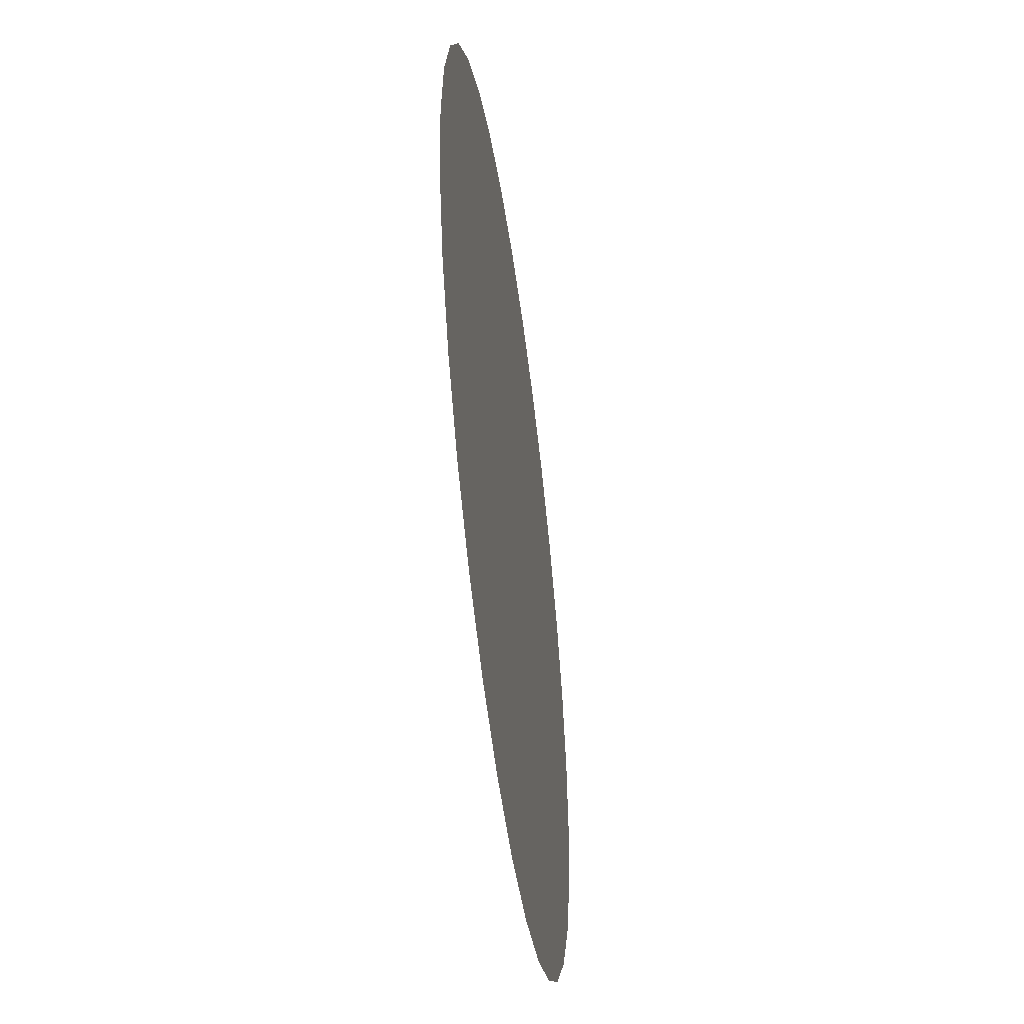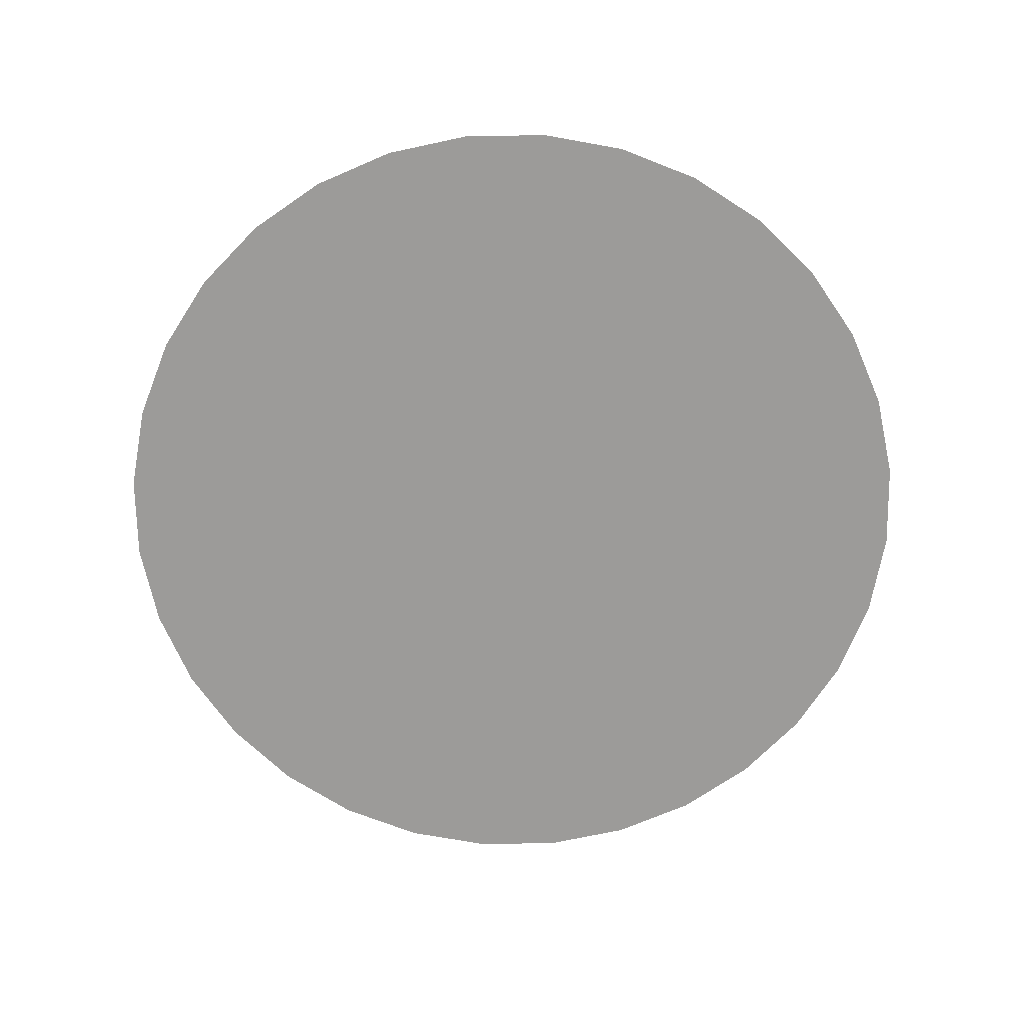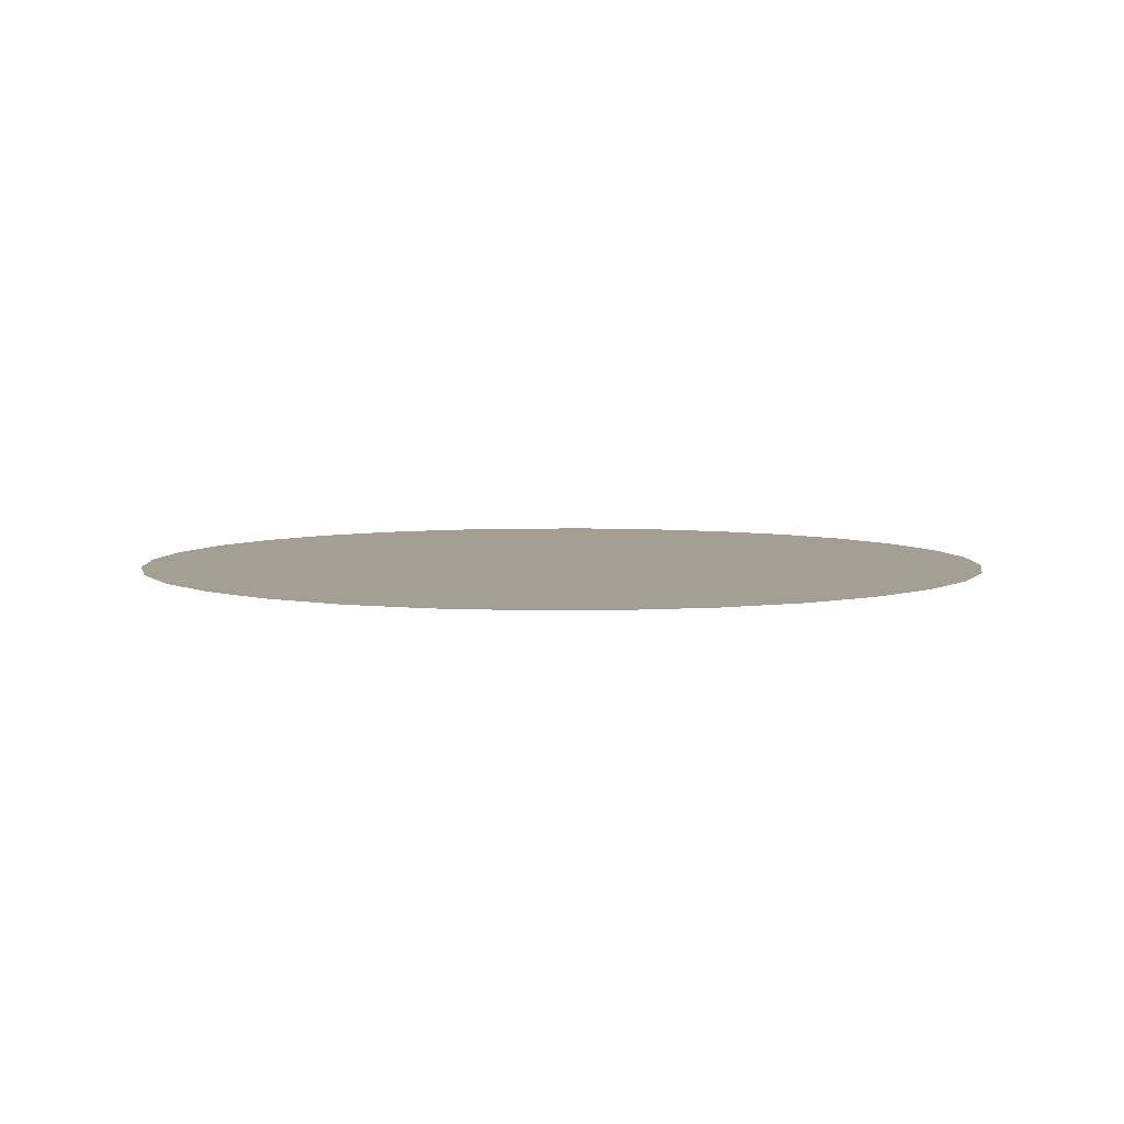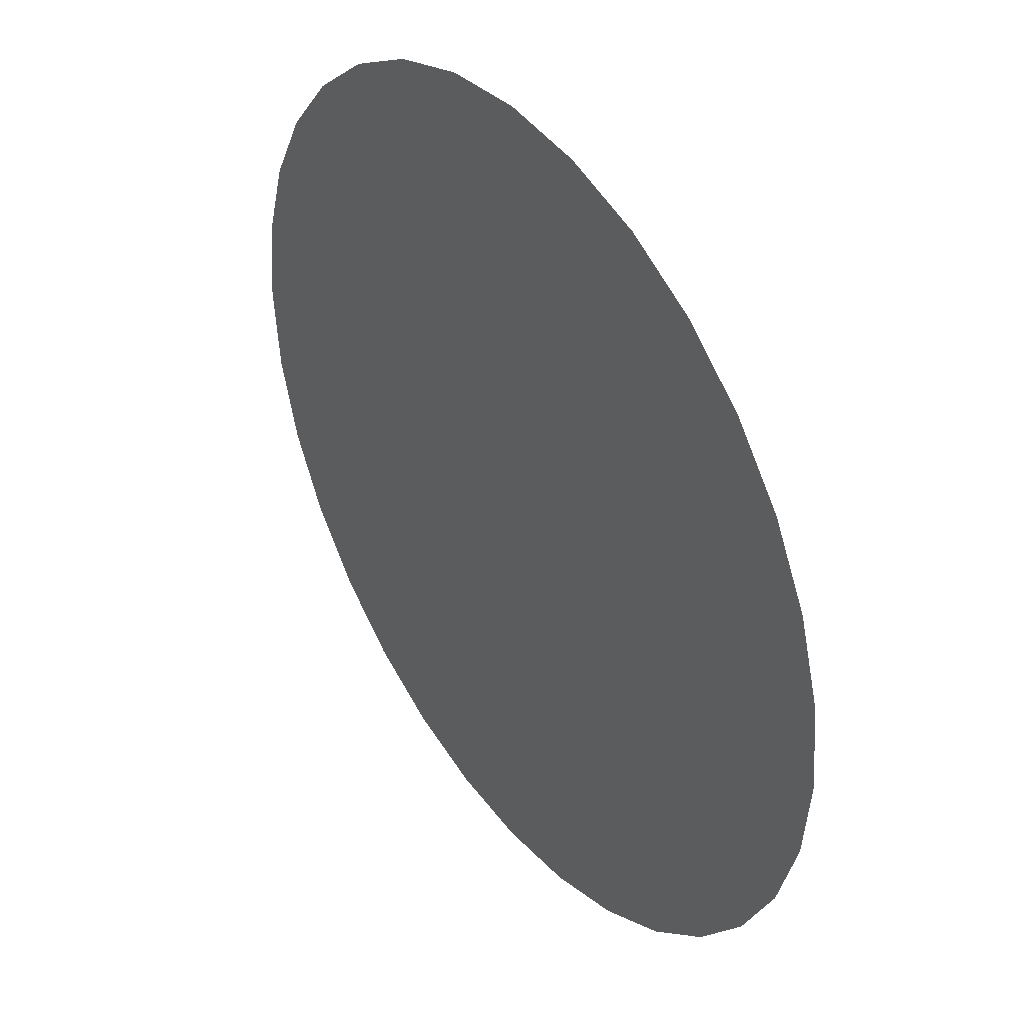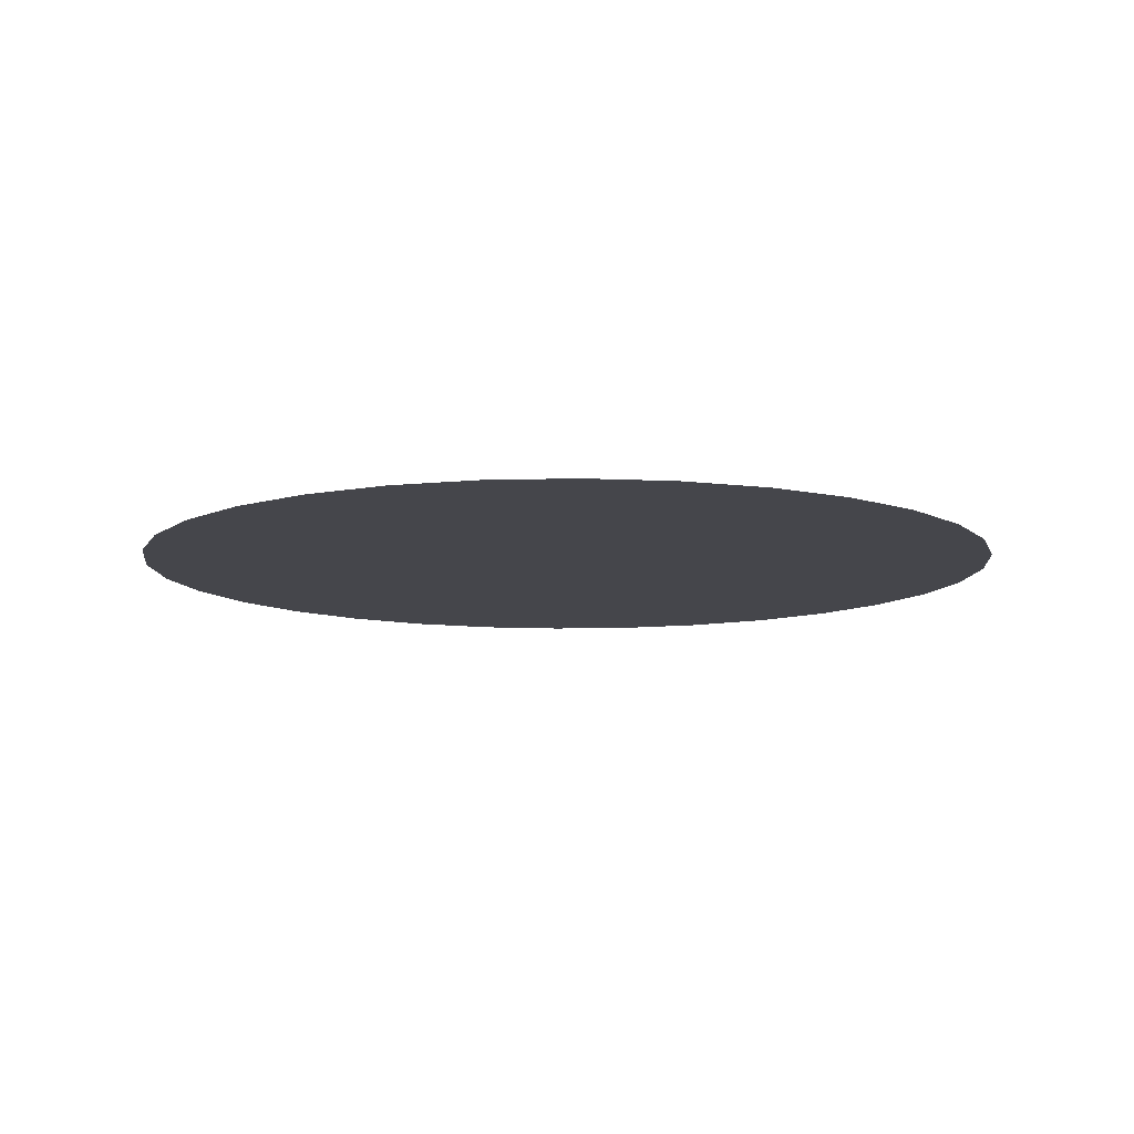
<metadata>
{"format":"obj","ext":"obj","renderer":"f3d","projection":"perspective","resolution":1024,"background":"white","views":[{"elev":-50.4,"azim":-82.2,"up":"+Z"},{"elev":-69.7,"azim":175.3,"up":"+Y"},{"elev":5.5,"azim":-97.1,"up":"+Y"},{"elev":39.7,"azim":-125.0,"up":"+Z"},{"elev":-10.0,"azim":-114.1,"up":"+Y"}]}
</metadata>
<code>
o Circle
v 0 0 0
v 8e-06 0 -131.2
v -25.59 0 -128.7
v -50.2 0 -121.2
v -72.88 0 -109.1
v -92.76 0 -92.76
v -109.1 0 -72.88
v -121.2 0 -50.2
v -128.7 0 -25.59
v -131.2 0 -7e-06
v -128.7 0 25.59
v -121.2 0 50.2
v -109.1 0 72.88
v -92.76 0 92.76
v -72.88 0 109.1
v -50.2 0 121.2
v -25.59 0 128.7
v 4.4e-05 0 131.2
v 25.59 0 128.7
v 50.2 0 121.2
v 72.88 0 109.1
v 92.76 0 92.76
v 109.1 0 72.88
v 121.2 0 50.2
v 128.7 0 25.59
v 131.2 0 -0.00013
v 128.7 0 -25.59
v 121.2 0 -50.2
v 109.1 0 -72.88
v 92.76 0 -92.76
v 72.88 0 -109.1
v 50.2 0 -121.2
v 25.59 0 -128.7
v -28.7 0 -69.29
v -29.26 0 -147.1
v 0 0 -150
v -57.4 0 -138.6
v -83.34 0 -124.7
v -106.1 0 -106.1
v -124.7 0 -83.34
v -138.6 0 -57.4
v -147.1 0 -29.26
v -150 0 -1.1e-05
v -147.1 0 29.26
v -138.6 0 57.4
v -124.7 0 83.34
v -106.1 0 106.1
v -83.34 0 124.7
v -57.4 0 138.6
v -29.26 0 147.1
v 4.9e-05 0 150
v 29.26 0 147.1
v 57.4 0 138.6
v 83.34 0 124.7
v 106.1 0 106.1
v 124.7 0 83.34
v 138.6 0 57.4
v 147.1 0 29.26
v 150 0 -0.000145
v 147.1 0 -29.26
v 138.6 0 -57.4
v 124.7 0 -83.34
v 106.1 0 -106.1
v 83.34 0 -124.7
v 57.4 0 -138.6
v 29.26 0 -147.1
v -1.468 0 -7.382
v 0.000114 0 -7.526
v -2.88 0 -6.953
v -4.181 0 -6.258
v -5.322 0 -5.322
v -6.258 0 -4.181
v -6.953 0 -2.88
v -7.382 0 -1.468
v -7.526 0 3.6e-05
v -7.382 0 1.468
v -6.953 0 2.88
v -6.258 0 4.181
v -5.322 0 5.322
v -4.181 0 6.258
v -2.88 0 6.953
v -1.468 0 7.382
v -1.6e-05 0 7.526
v 1.468 0 7.382
v 2.88 0 6.953
v 4.181 0 6.258
v 5.322 0 5.322
v 6.258 0 4.181
v 6.953 0 2.88
v 7.382 0 1.468
v 7.526 0 4.7e-05
v 7.382 0 -1.468
v 6.953 0 -2.88
v 6.258 0 -4.181
v 5.322 0 -5.322
v 4.181 0 -6.258
v 2.88 0 -6.953
v 1.468 0 -7.382
v -21.92 0 -110.2
v 1.6e-05 0 -112.4
v -43 0 -103.8
v -62.42 0 -93.42
v -79.45 0 -79.44
v -93.42 0 -62.42
v -103.8 0 -43
v -110.2 0 -21.92
v -112.4 0 -1e-06
v -110.2 0 21.92
v -103.8 0 43
v -93.42 0 62.42
v -79.45 0 79.44
v -62.42 0 93.42
v -43 0 103.8
v -21.92 0 110.2
v 3.8e-05 0 112.4
v 21.92 0 110.2
v 43 0 103.8
v 62.42 0 93.42
v 79.45 0 79.44
v 93.42 0 62.42
v 103.8 0 43
v 110.2 0 21.92
v 112.4 0 -0.000113
v 110.2 0 -21.92
v 103.8 0 -43
v 93.42 0 -62.42
v 79.44 0 -79.45
v 62.42 0 -93.42
v 43 0 -103.8
v 21.92 0 -110.2
v -18.25 0 -91.73
v 2.7e-05 0 -93.53
v -35.79 0 -86.41
v -51.96 0 -77.77
v -66.13 0 -66.13
v -77.77 0 -51.96
v -86.41 0 -35.79
v -91.73 0 -18.25
v -93.53 0 5e-06
v -91.73 0 18.25
v -86.41 0 35.79
v -77.77 0 51.96
v -66.13 0 66.13
v -51.96 0 77.77
v -35.79 0 86.41
v -18.25 0 91.73
v 3.1e-05 0 93.53
v 18.25 0 91.73
v 35.79 0 86.41
v 51.96 0 77.77
v 66.13 0 66.13
v 77.77 0 51.96
v 86.41 0 35.79
v 91.73 0 18.25
v 93.53 0 -9.3e-05
v 91.73 0 -18.25
v 86.41 0 -35.79
v 77.77 0 -51.96
v 66.13 0 -66.13
v 51.96 0 -77.77
v 35.79 0 -86.41
v 18.25 0 -91.73
v -14.57 0 -73.27
v 4e-05 0 -74.7
v -28.59 0 -69.02
v -41.5 0 -62.11
v -52.82 0 -52.82
v -62.11 0 -41.5
v -69.02 0 -28.59
v -73.27 0 -14.57
v -74.7 0 1.2e-05
v -73.27 0 14.57
v -69.02 0 28.59
v -62.11 0 41.5
v -52.82 0 52.82
v -41.5 0 62.11
v -28.59 0 69.02
v -14.57 0 73.27
v 2.3e-05 0 74.7
v 14.57 0 73.27
v 28.59 0 69.02
v 41.5 0 62.11
v 52.82 0 52.82
v 62.11 0 41.5
v 69.02 0 28.59
v 73.27 0 14.57
v 74.7 0 -6.8e-05
v 73.27 0 -14.57
v 69.02 0 -28.59
v 62.11 0 -41.5
v 52.82 0 -52.82
v 41.5 0 -62.11
v 28.59 0 -69.02
v 14.57 0 -73.27
v -10.9 0 -54.81
v 5.5e-05 0 -55.88
v -21.38 0 -51.63
v -31.05 0 -46.46
v -39.51 0 -39.51
v -46.46 0 -31.05
v -51.63 0 -21.38
v -54.81 0 -10.9
v -55.88 0 2e-05
v -54.81 0 10.9
v -51.63 0 21.38
v -46.46 0 31.05
v -39.51 0 39.51
v -31.05 0 46.46
v -21.38 0 51.63
v -10.9 0 54.81
v 1.2e-05 0 55.88
v 10.9 0 54.81
v 21.38 0 51.63
v 31.05 0 46.46
v 39.51 0 39.51
v 46.46 0 31.05
v 51.63 0 21.38
v 54.81 0 10.9
v 55.88 0 -4.4e-05
v 54.81 0 -10.9
v 51.63 0 -21.38
v 46.46 0 -31.05
v 39.51 0 -39.51
v 31.05 0 -46.46
v 21.38 0 -51.63
v 10.9 0 -54.81
v -7.229 0 -36.34
v 7.5e-05 0 -37.06
v -14.18 0 -34.24
v -20.59 0 -30.81
v -26.2 0 -26.2
v -30.81 0 -20.59
v -34.24 0 -14.18
v -36.34 0 -7.229
v -37.06 0 2.7e-05
v -36.34 0 7.229
v -34.24 0 14.18
v -30.81 0 20.59
v -26.2 0 26.2
v -20.59 0 30.81
v -14.18 0 34.24
v -7.229 0 36.34
v 2e-06 0 37.06
v 7.229 0 36.34
v 14.18 0 34.24
v 20.59 0 30.81
v 26.2 0 26.2
v 30.81 0 20.59
v 34.24 0 14.18
v 36.34 0 7.229
v 37.06 0 -1.5e-05
v 36.34 0 -7.229
v 34.24 0 -14.18
v 30.81 0 -20.59
v 26.2 0 -26.2
v 20.59 0 -30.81
v 14.18 0 -34.24
v 7.229 0 -36.34
v -3.557 0 -17.88
v 9.7e-05 0 -18.23
v -6.977 0 -16.84
v -10.13 0 -15.16
v -12.89 0 -12.89
v -15.16 0 -10.13
v -16.84 0 -6.977
v -17.88 0 -3.557
v -18.23 0 3.3e-05
v -17.88 0 3.557
v -16.84 0 6.977
v -15.16 0 10.13
v -12.89 0 12.89
v -10.13 0 15.16
v -6.977 0 16.84
v -3.557 0 17.88
v -8e-06 0 18.23
v 3.557 0 17.88
v 6.977 0 16.84
v 10.13 0 15.16
v 12.89 0 12.89
v 15.16 0 10.13
v 16.84 0 6.977
v 17.88 0 3.557
v 18.23 0 2.2e-05
v 17.88 0 -3.557
v 16.84 0 -6.977
v 15.16 0 -10.13
v 12.89 0 -12.89
v 10.13 0 -15.16
v 6.977 0 -16.84
v 3.557 0 -17.88
g Circle_Circle_Dirt
f 1 68 67
f 1 67 69
f 1 70 71
f 1 71 72
f 1 72 73
f 1 74 75
f 1 75 76
f 1 76 77
f 1 78 79
f 1 79 80
f 1 80 81
f 1 82 83
f 1 83 84
f 1 84 85
f 1 86 87
f 1 87 88
f 1 88 89
f 1 90 91
f 1 91 92
f 1 92 93
f 1 94 95
f 1 95 96
f 1 96 97
f 1 98 68
f 4 37 38
f 5 38 39
f 7 40 41
f 8 41 42
f 10 9 42
f 10 43 44
f 11 44 45
f 12 45 46
f 23 22 55
f 24 23 56
f 24 57 58
f 25 58 59
f 26 59 60
f 103 102 5
f 105 8 9
f 106 9 10
f 108 107 10
f 108 11 12
f 109 12 13
f 120 119 22
f 120 23 24
f 123 122 25
f 123 26 27
f 137 105 106
f 150 118 119
f 152 151 119
f 152 120 121
f 159 127 128
f 165 163 131
f 165 133 134
f 181 149 150
f 182 150 151
f 191 159 160
f 192 160 161
f 196 164 163
f 197 195 163
f 197 165 166
f 198 166 167
f 199 167 168
f 209 177 178
f 211 210 178
f 211 179 180
f 213 212 180
f 224 192 193
f 225 193 194
f 226 194 164
f 228 196 195
f 229 227 195
f 230 229 197
f 230 198 199
f 232 231 199
f 241 209 210
f 243 242 210
f 258 226 196
f 260 228 227
f 259 227 229
f 262 261 229
f 262 230 231
f 264 263 231
f 269 237 238
f 270 238 239
f 272 271 239
f 273 272 240
f 273 241 242
f 275 274 242
f 275 243 244
f 280 248 249
f 282 281 249
f 282 250 251
f 283 251 252
f 290 289 257
f 290 258 228
f 68 260 259
f 69 67 259
f 69 261 262
f 70 262 263
f 72 71 263
f 72 264 265
f 73 265 266
f 74 266 267
f 75 267 268
f 77 76 268
f 77 269 270
f 78 270 271
f 80 79 271
f 81 80 272
f 81 273 274
f 83 82 274
f 83 275 276
f 84 276 277
f 85 277 278
f 86 278 279
f 88 87 279
f 88 280 281
f 90 89 281
f 91 90 282
f 91 283 284
f 93 92 284
f 93 285 286
f 94 286 287
f 96 95 287
f 96 288 289
f 97 289 290
f 68 98 290
f 34 1 69
f 5 4 38
f 6 5 39
f 8 7 41
f 9 8 42
f 43 10 42
f 11 10 44
f 12 11 45
f 13 12 46
f 56 23 55
f 57 24 56
f 25 24 58
f 26 25 59
f 27 26 60
f 6 103 5
f 106 105 9
f 107 106 10
f 11 108 10
f 109 108 12
f 110 109 13
f 23 120 22
f 121 120 24
f 26 123 25
f 124 123 27
f 138 137 106
f 151 150 119
f 120 152 119
f 153 152 121
f 160 159 128
f 133 165 131
f 166 165 134
f 182 181 150
f 183 182 151
f 192 191 160
f 193 192 161
f 195 196 163
f 165 197 163
f 198 197 166
f 199 198 167
f 200 199 168
f 210 209 178
f 179 211 178
f 212 211 180
f 181 213 180
f 225 224 193
f 226 225 194
f 196 226 164
f 227 228 195
f 197 229 195
f 198 230 197
f 231 230 199
f 200 232 199
f 242 241 210
f 211 243 210
f 228 258 196
f 259 260 227
f 261 259 229
f 230 262 229
f 263 262 231
f 232 264 231
f 270 269 238
f 271 270 239
f 240 272 239
f 241 273 240
f 274 273 242
f 243 275 242
f 276 275 244
f 281 280 249
f 250 282 249
f 283 282 251
f 284 283 252
f 258 290 257
f 260 290 228
f 67 68 259
f 261 69 259
f 70 69 262
f 71 70 263
f 264 72 263
f 73 72 265
f 74 73 266
f 75 74 267
f 76 75 268
f 269 77 268
f 78 77 270
f 79 78 271
f 272 80 271
f 273 81 272
f 82 81 274
f 275 83 274
f 84 83 276
f 85 84 277
f 86 85 278
f 87 86 279
f 280 88 279
f 89 88 281
f 282 90 281
f 283 91 282
f 92 91 284
f 285 93 284
f 94 93 286
f 95 94 287
f 288 96 287
f 97 96 289
f 98 97 290
f 260 68 290
g Circle_Circle_Grass
f 2 36 35
f 4 3 35
f 6 39 40
f 17 50 51
f 19 18 51
f 19 52 53
f 21 20 53
f 21 54 55
f 27 60 61
f 28 61 62
f 29 62 63
f 31 30 63
f 31 64 65
f 101 99 3
f 101 4 5
f 104 103 6
f 105 104 7
f 115 18 19
f 116 19 20
f 117 20 21
f 118 21 22
f 124 27 28
f 126 125 28
f 126 29 30
f 128 127 30
f 133 101 102
f 135 134 102
f 135 103 104
f 137 136 104
f 139 138 106
f 139 107 108
f 147 115 116
f 148 116 117
f 149 117 118
f 158 126 127
f 167 166 134
f 168 167 135
f 168 136 137
f 169 137 138
f 171 170 138
f 171 139 140
f 173 172 140
f 179 147 148
f 180 148 149
f 201 200 168
f 201 169 170
f 203 202 170
f 203 171 172
f 205 204 172
f 205 173 174
f 232 200 201
f 233 201 202
f 235 234 202
f 235 203 204
f 237 236 204
f 237 205 206
f 265 264 232
f 265 233 234
f 267 266 234
f 267 235 236
f 269 268 236
f 3 2 35
f 37 4 35
f 7 6 40
f 18 17 51
f 52 19 51
f 20 19 53
f 54 21 53
f 22 21 55
f 28 27 61
f 29 28 62
f 30 29 63
f 64 31 63
f 32 31 65
f 4 101 3
f 102 101 5
f 7 104 6
f 8 105 7
f 116 115 19
f 117 116 20
f 118 117 21
f 119 118 22
f 125 124 28
f 29 126 28
f 127 126 30
f 31 128 30
f 134 133 102
f 103 135 102
f 136 135 104
f 105 137 104
f 107 139 106
f 140 139 108
f 148 147 116
f 149 148 117
f 150 149 118
f 159 158 127
f 135 167 134
f 136 168 135
f 169 168 137
f 170 169 138
f 139 171 138
f 172 171 140
f 141 173 140
f 180 179 148
f 181 180 149
f 169 201 168
f 202 201 170
f 171 203 170
f 204 203 172
f 173 205 172
f 206 205 174
f 233 232 201
f 234 233 202
f 203 235 202
f 236 235 204
f 205 237 204
f 238 237 206
f 233 265 232
f 266 265 234
f 235 267 234
f 268 267 236
f 237 269 236
g Circle_Circle_Snow
f 1 34 69
f 1 73 74
f 1 77 78
f 1 81 82
f 1 85 86
f 1 89 90
f 1 93 94
f 1 97 98
f 32 65 66
f 2 33 66
f 100 2 3
f 121 24 25
f 128 31 32
f 129 32 33
f 130 33 2
f 132 100 99
f 133 131 99
f 153 121 122
f 155 154 122
f 155 123 124
f 157 156 124
f 157 125 126
f 160 128 129
f 161 129 130
f 162 130 100
f 164 132 131
f 185 153 154
f 187 186 154
f 187 155 156
f 189 188 156
f 189 157 158
f 190 158 159
f 193 161 162
f 194 162 132
f 221 189 190
f 222 190 191
f 224 223 191
f 253 221 222
f 254 222 223
f 256 255 223
f 256 224 225
f 258 257 225
f 285 284 252
f 285 253 254
f 286 254 255
f 288 287 255
f 288 256 257
f 70 1 69
f 33 32 66
f 36 2 66
f 99 100 3
f 122 121 25
f 129 128 32
f 130 129 33
f 100 130 2
f 131 132 99
f 101 133 99
f 154 153 122
f 123 155 122
f 156 155 124
f 125 157 124
f 158 157 126
f 161 160 129
f 162 161 130
f 132 162 100
f 163 164 131
f 186 185 154
f 155 187 154
f 188 187 156
f 157 189 156
f 190 189 158
f 191 190 159
f 194 193 162
f 164 194 132
f 222 221 190
f 223 222 191
f 192 224 191
f 254 253 222
f 255 254 223
f 224 256 223
f 257 256 225
f 226 258 225
f 253 285 252
f 286 285 254
f 287 286 255
f 256 288 255
f 289 288 257
g Circle_Circle_Sand
f 13 46 47
f 15 14 47
f 16 15 48
f 16 49 50
f 110 13 14
f 111 14 15
f 112 15 16
f 113 16 17
f 114 17 18
f 141 140 108
f 141 109 110
f 142 110 111
f 143 111 112
f 145 144 112
f 145 113 114
f 147 146 114
f 173 141 142
f 175 174 142
f 175 143 144
f 177 176 144
f 177 145 146
f 179 178 146
f 184 183 151
f 184 152 153
f 206 174 175
f 207 175 176
f 209 208 176
f 214 213 181
f 214 182 183
f 216 215 183
f 216 184 185
f 217 185 186
f 218 186 187
f 219 187 188
f 221 220 188
f 239 238 206
f 239 207 208
f 241 240 208
f 243 211 212
f 244 212 213
f 246 245 213
f 246 214 215
f 248 247 215
f 248 216 217
f 250 249 217
f 250 218 219
f 251 219 220
f 253 252 220
f 277 276 244
f 277 245 246
f 279 278 246
f 280 279 247
f 14 13 47
f 48 15 47
f 49 16 48
f 17 16 50
f 111 110 14
f 112 111 15
f 113 112 16
f 114 113 17
f 115 114 18
f 109 141 108
f 142 141 110
f 143 142 111
f 144 143 112
f 113 145 112
f 146 145 114
f 115 147 114
f 174 173 142
f 143 175 142
f 176 175 144
f 145 177 144
f 178 177 146
f 147 179 146
f 152 184 151
f 185 184 153
f 207 206 175
f 208 207 176
f 177 209 176
f 182 214 181
f 215 214 183
f 184 216 183
f 217 216 185
f 218 217 186
f 219 218 187
f 220 219 188
f 189 221 188
f 207 239 206
f 240 239 208
f 209 241 208
f 244 243 212
f 245 244 213
f 214 246 213
f 247 246 215
f 216 248 215
f 249 248 217
f 218 250 217
f 251 250 219
f 252 251 220
f 221 253 220
f 245 277 244
f 278 277 246
f 247 279 246
f 248 280 247

</code>
